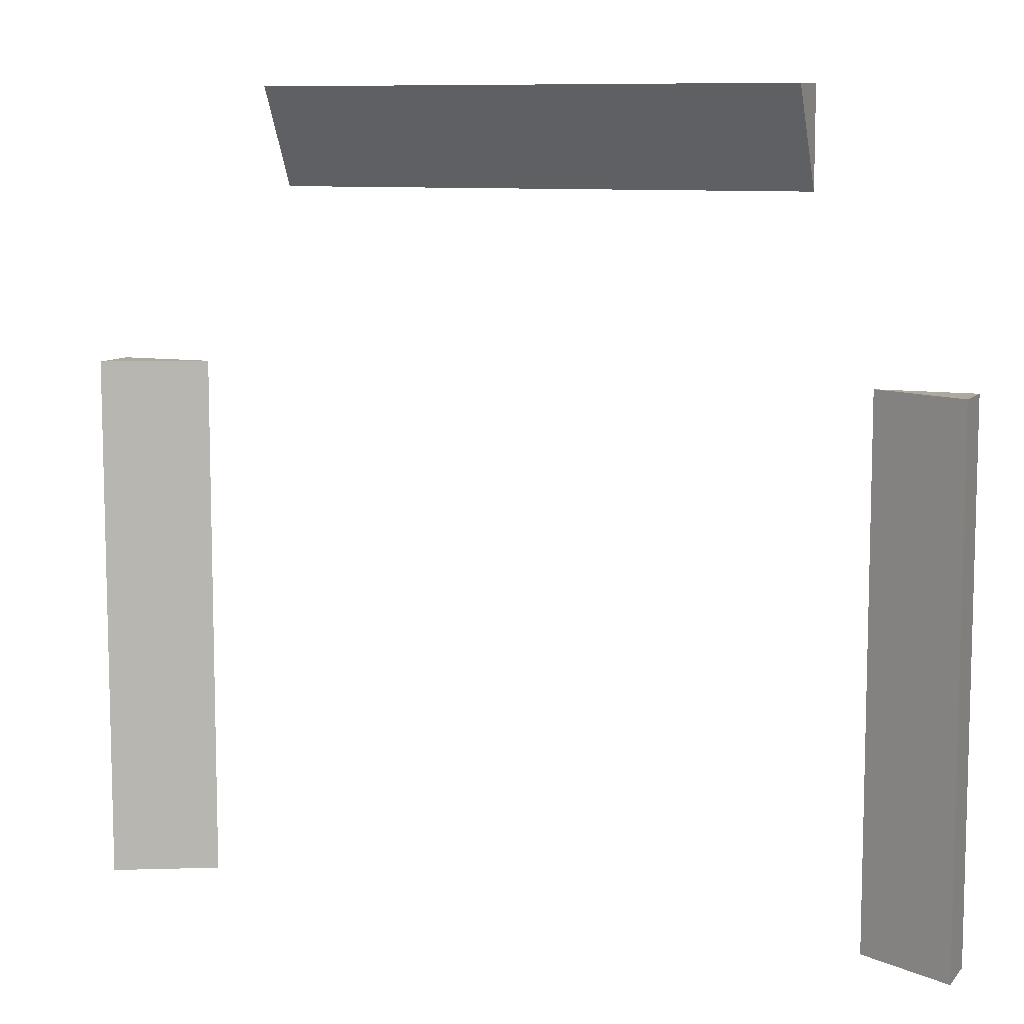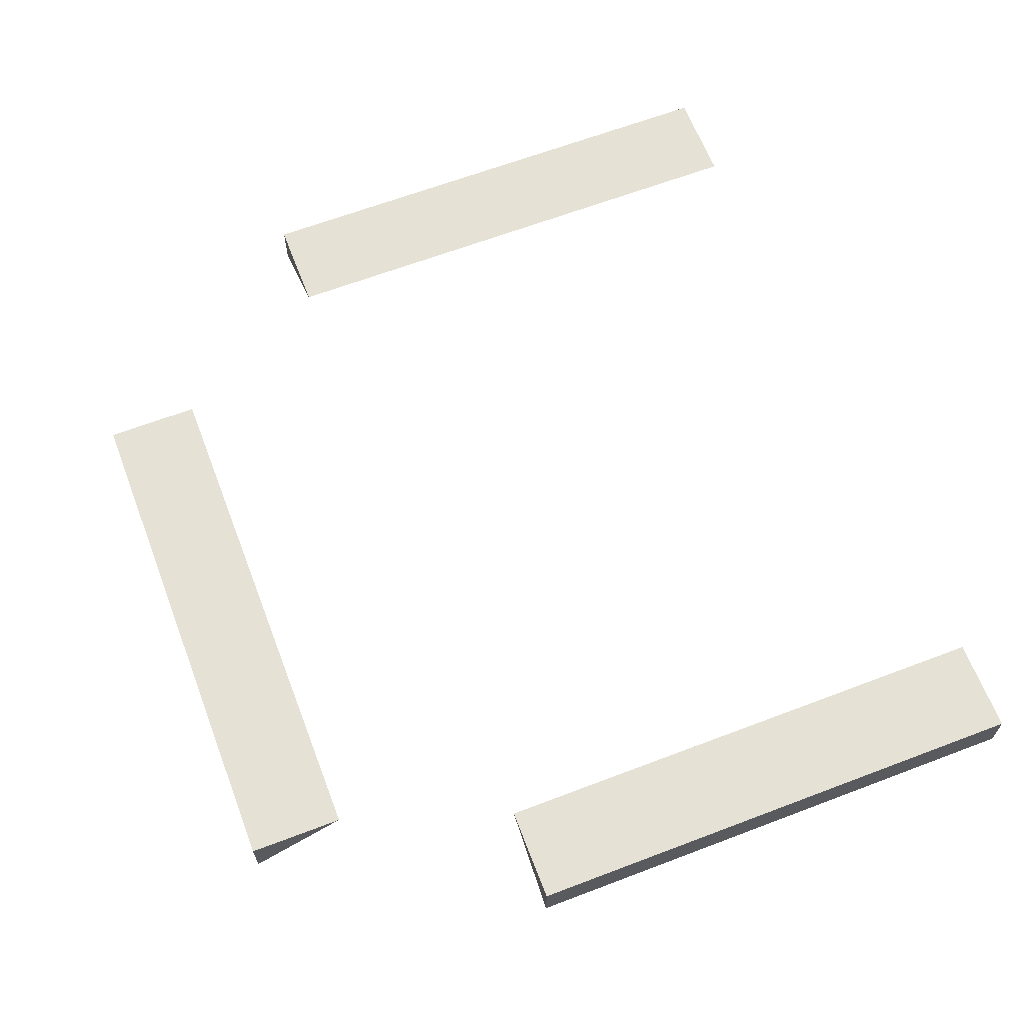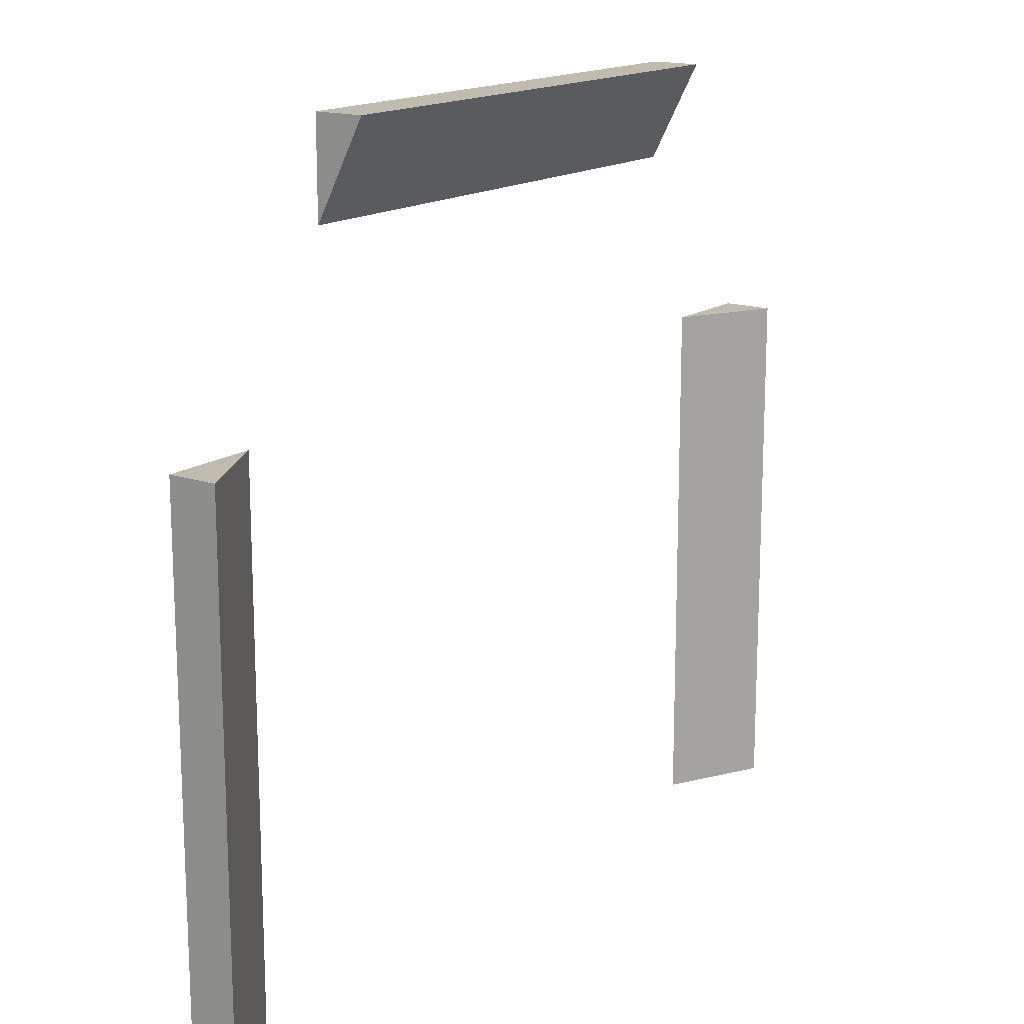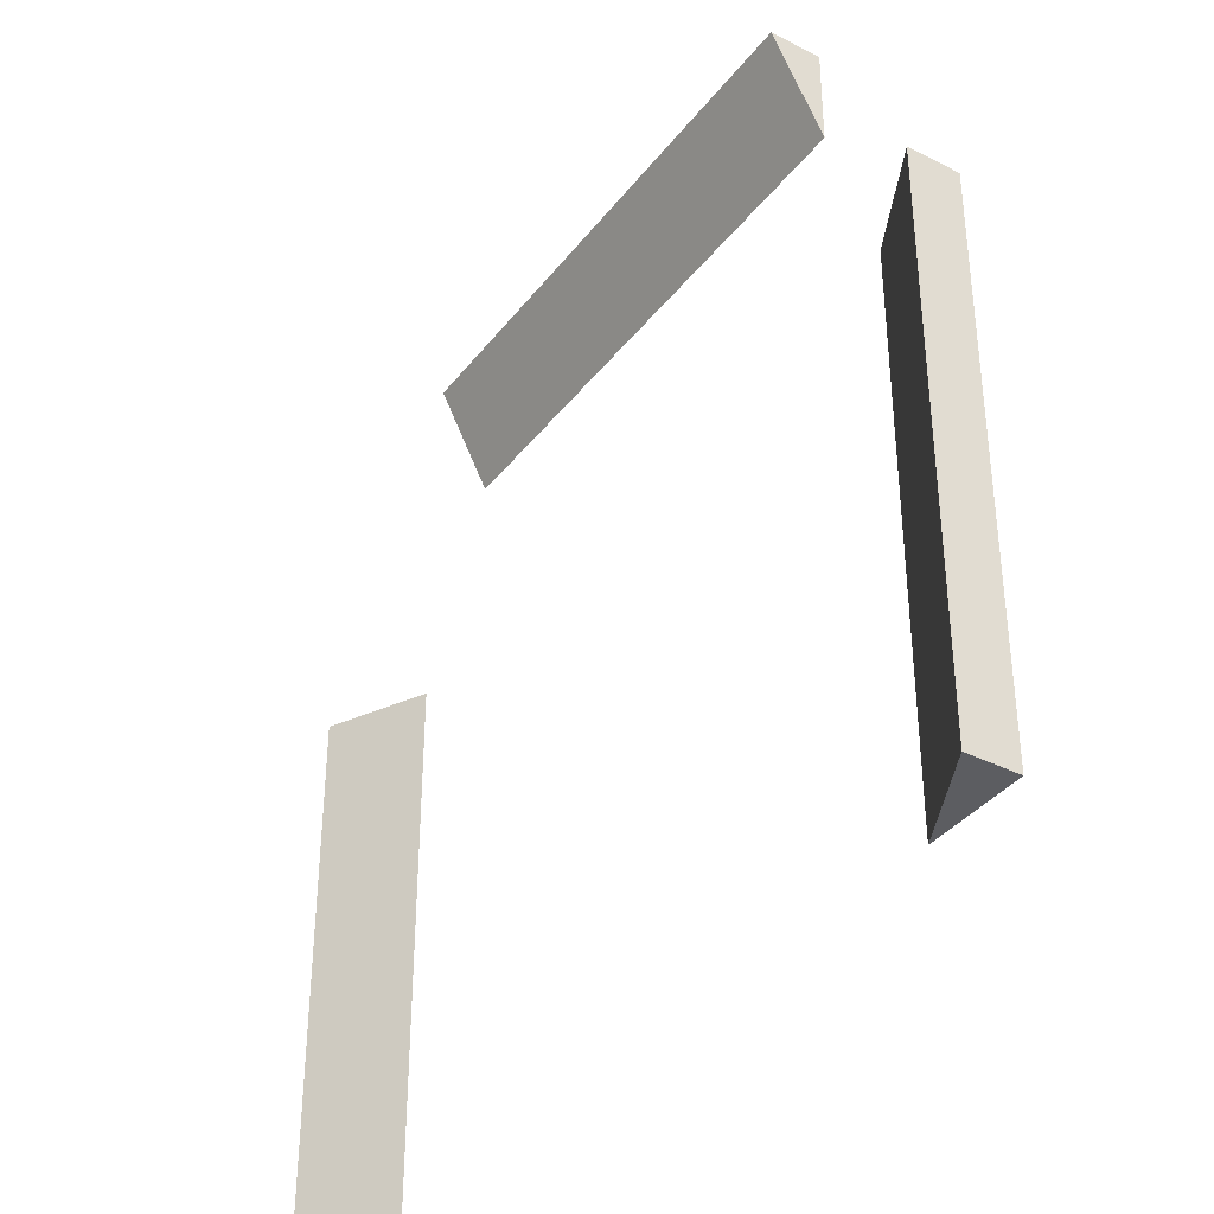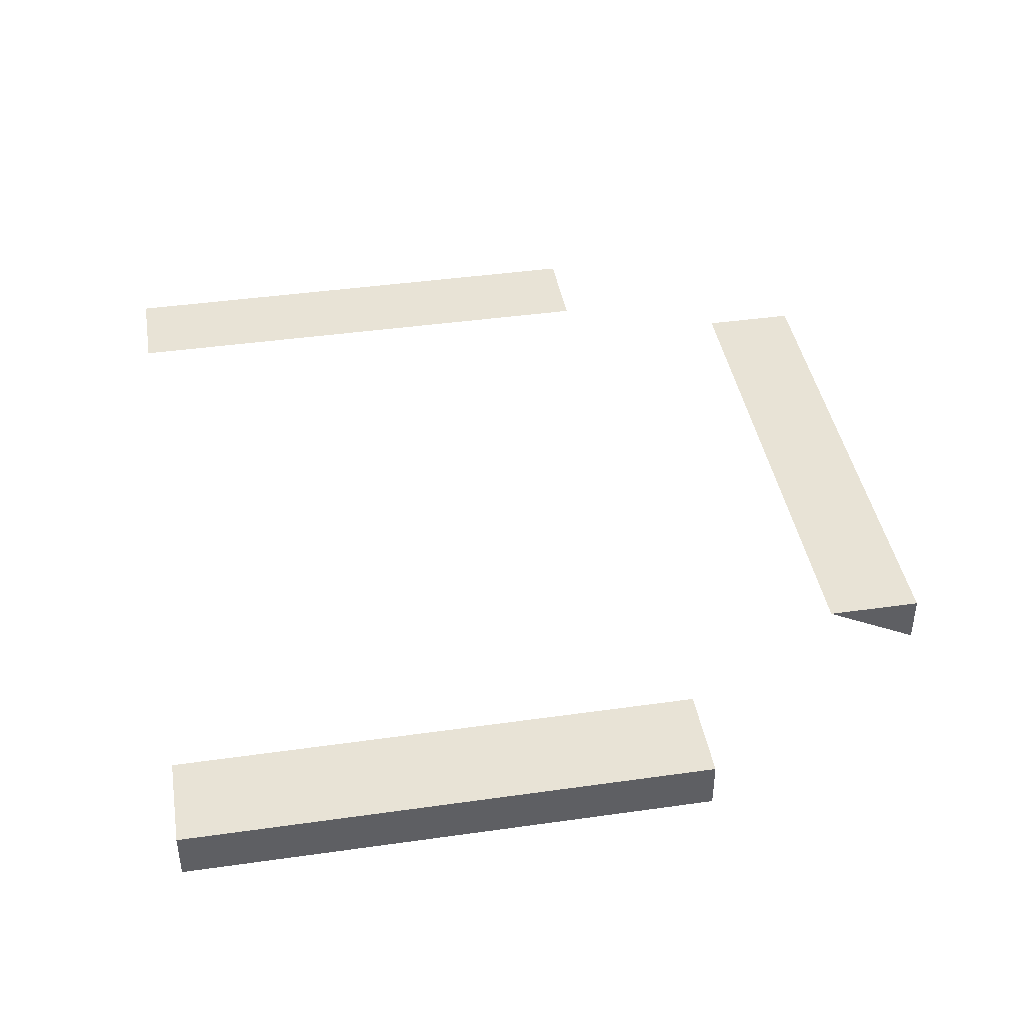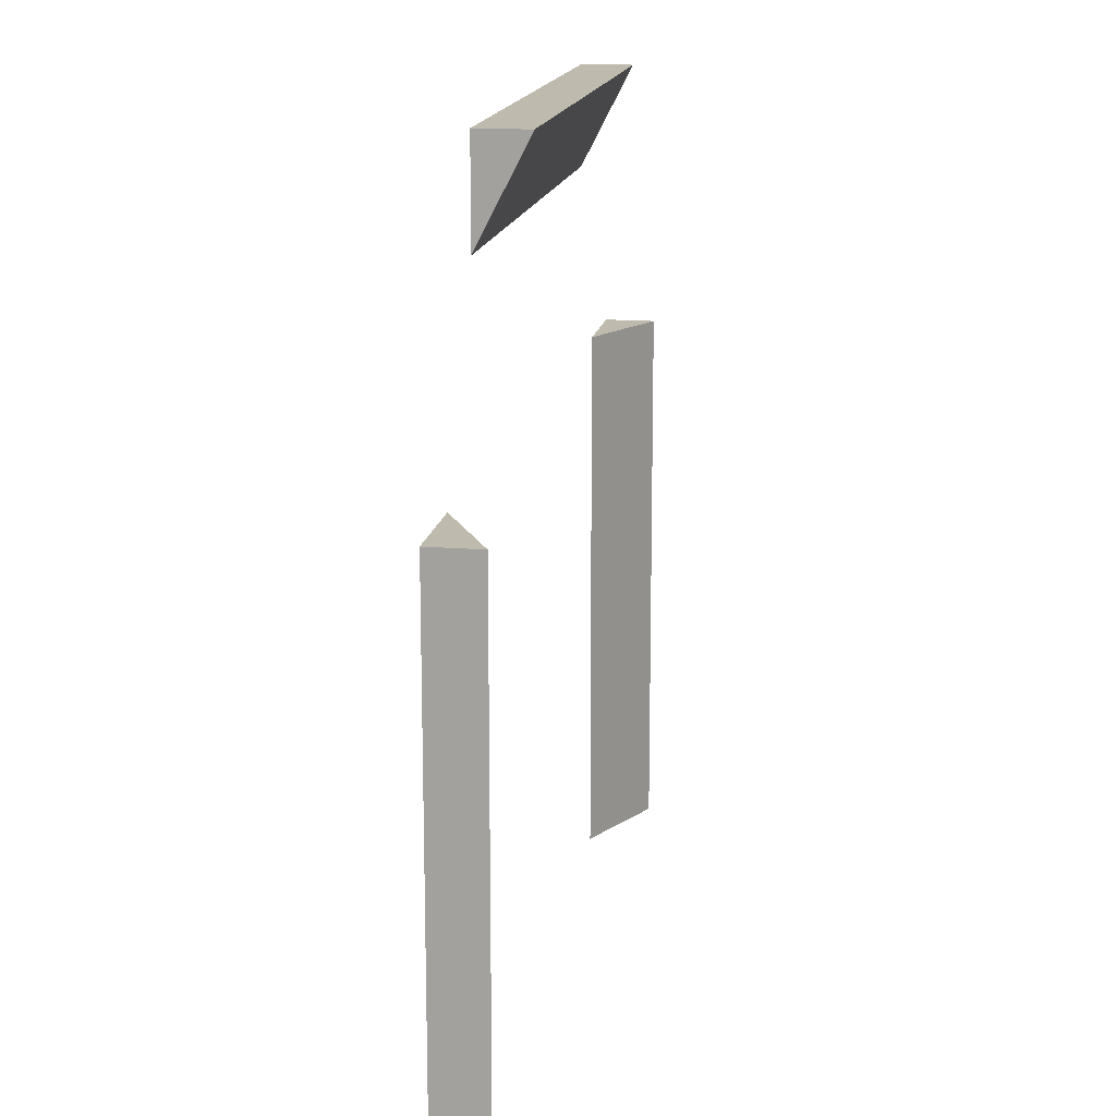
<metadata>
{"format":"obj","ext":"obj","renderer":"f3d","projection":"perspective","resolution":1024,"background":"white","views":[{"elev":9.1,"azim":-157.3,"up":"+Y"},{"elev":64.4,"azim":-111.0,"up":"+Z"},{"elev":16.0,"azim":125.4,"up":"+Y"},{"elev":-37.2,"azim":-123.0,"up":"+Y"},{"elev":41.8,"azim":80.3,"up":"+Z"},{"elev":15.8,"azim":99.5,"up":"+Y"}]}
</metadata>
<code>
g default
v 3.68 0.6455 0.1264
v 3.68 2.162 0.1264
v 3.68 0.6455 0.2663
v 3.68 2.162 0.2663
v 3.406 0.6455 0.2663
v 3.406 2.162 0.2663
v 3.132 2.938 0.1256
v 1.615 2.938 0.1256
v 3.132 2.938 0.2655
v 1.615 2.938 0.2655
v 3.132 2.665 0.2655
v 1.615 2.665 0.2655
v 1.171 2.162 0.1206
v 1.171 0.6455 0.1206
v 1.171 2.162 0.2605
v 1.171 0.6455 0.2605
v 1.445 2.162 0.2605
v 1.445 0.6455 0.2605
g Mesh
f 2 6 4
f 5 1 3
f 1 2 3
f 3 2 4
f 3 4 5
f 5 4 6
f 6 1 5
f 2 1 6
f 8 12 10
f 11 7 9
f 7 8 9
f 9 8 10
f 9 10 11
f 11 10 12
f 8 7 11
f 8 11 12
f 14 18 16
f 17 13 15
f 13 14 15
f 15 14 16
f 15 16 17
f 17 16 18
f 14 13 17
f 14 17 18

</code>
